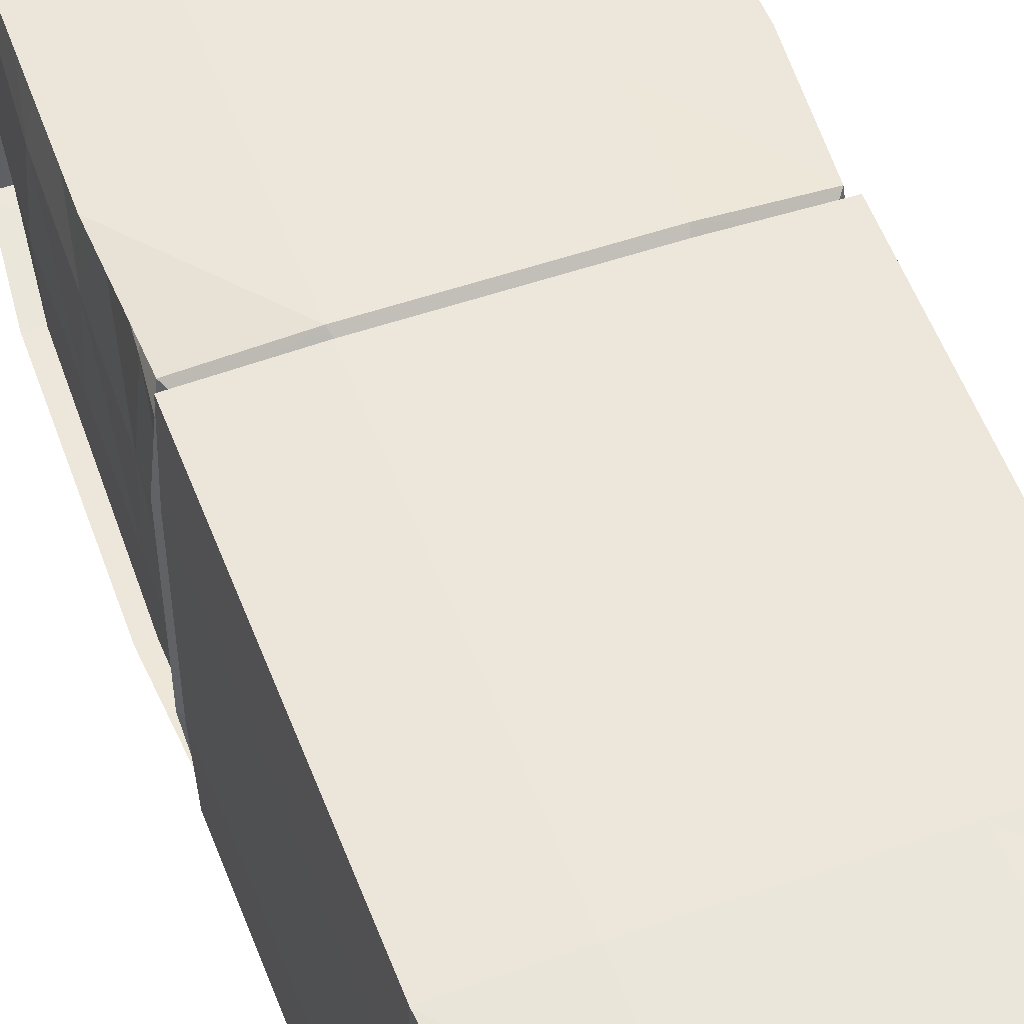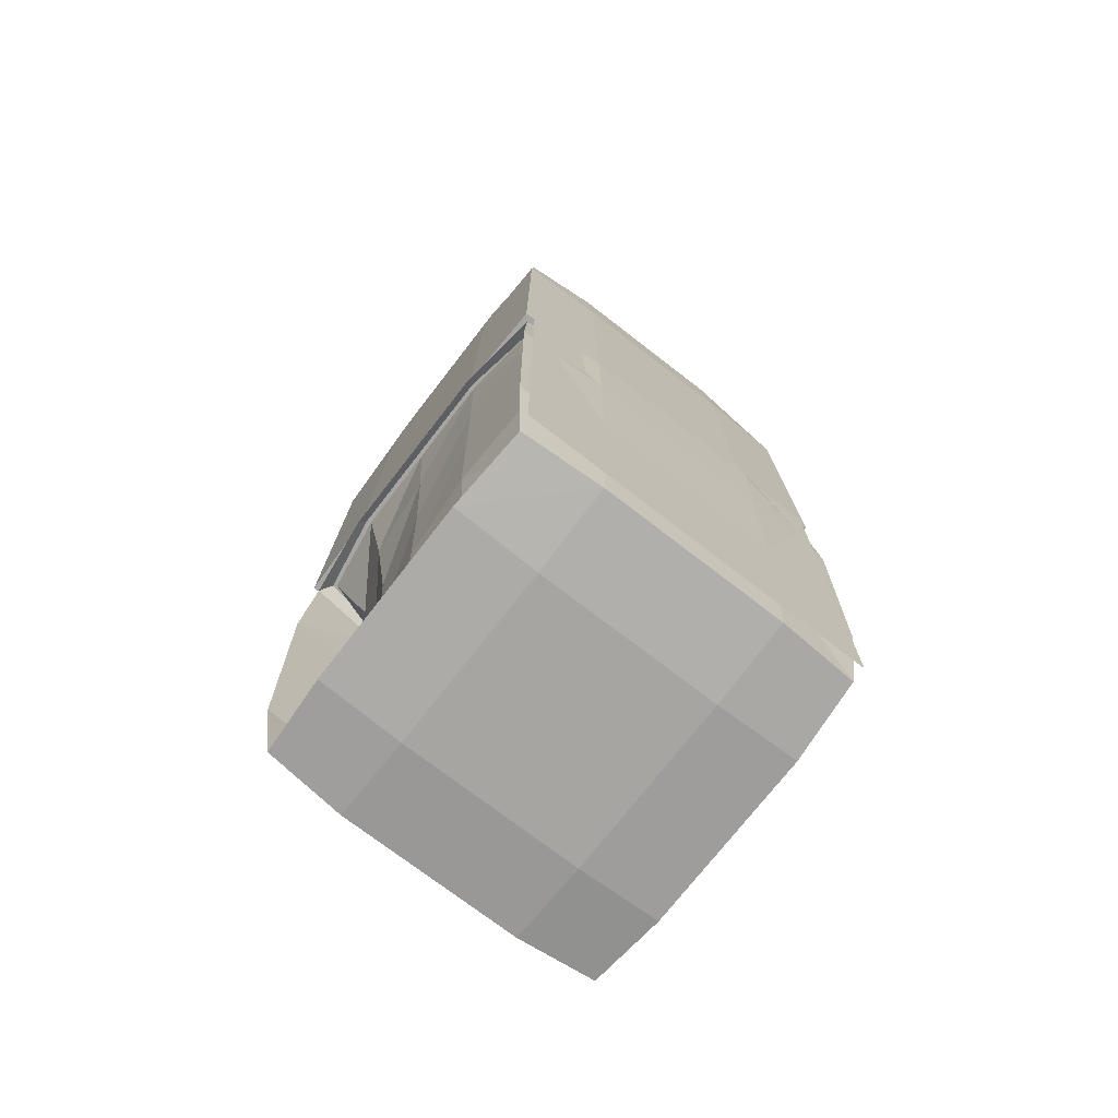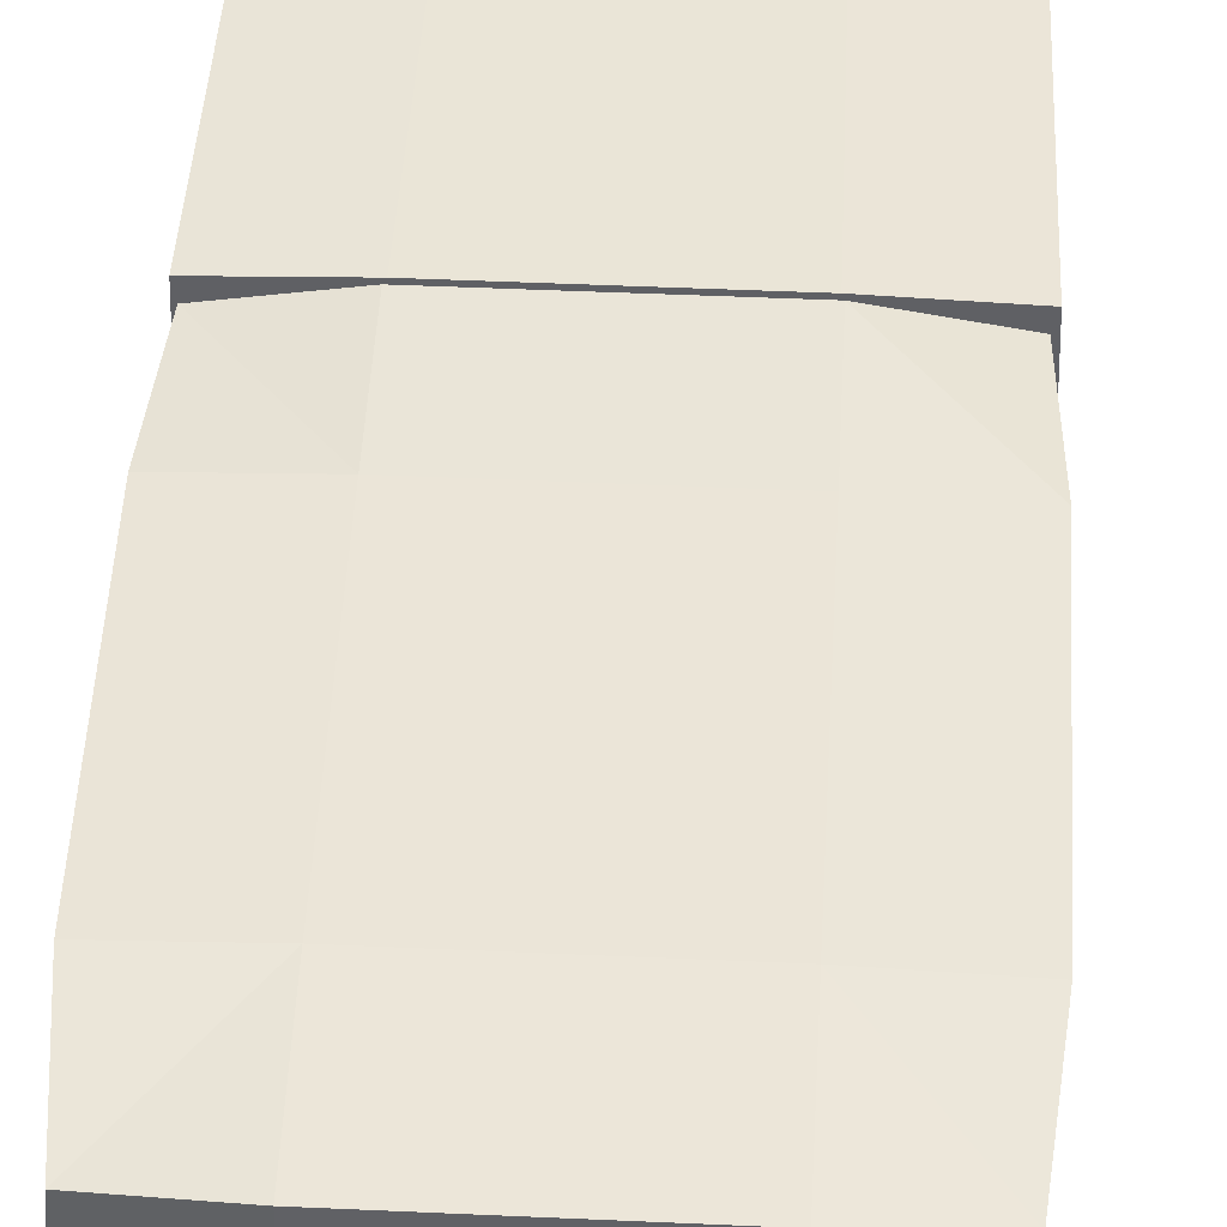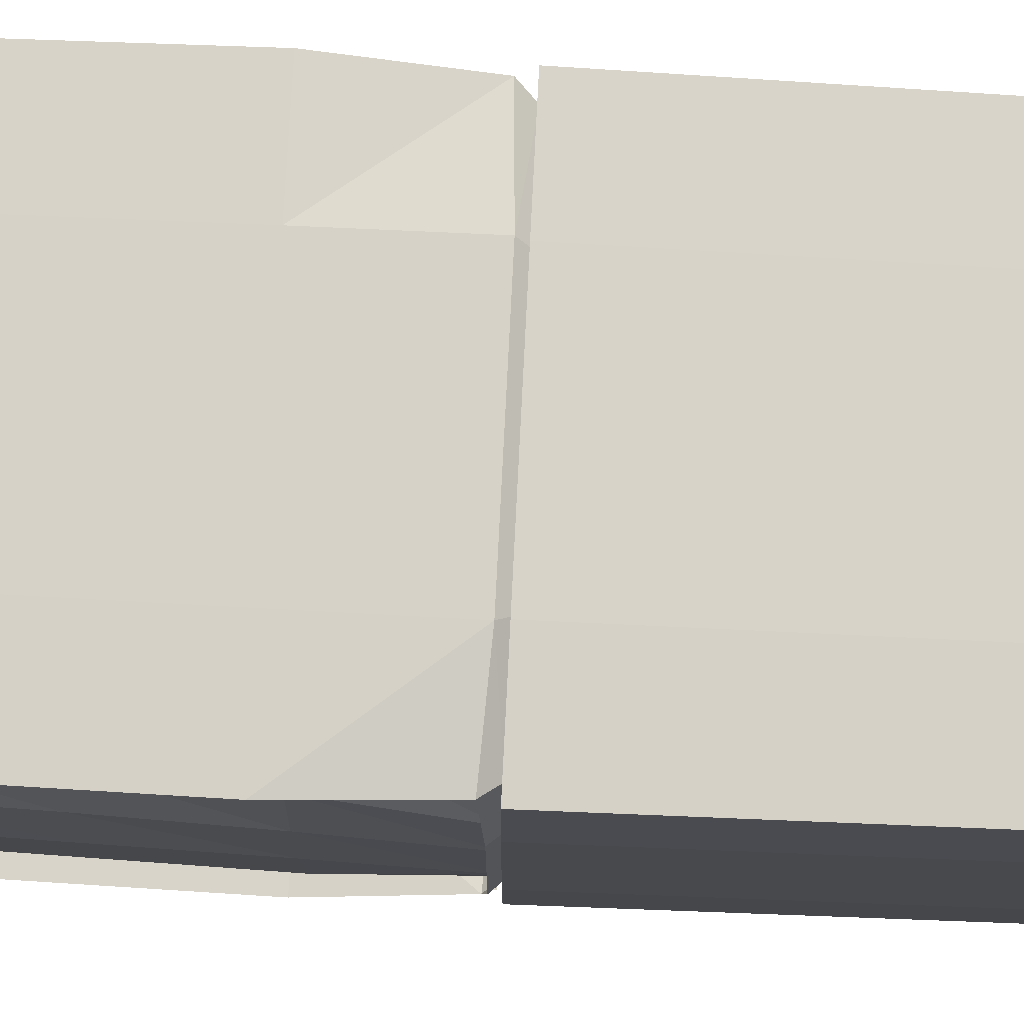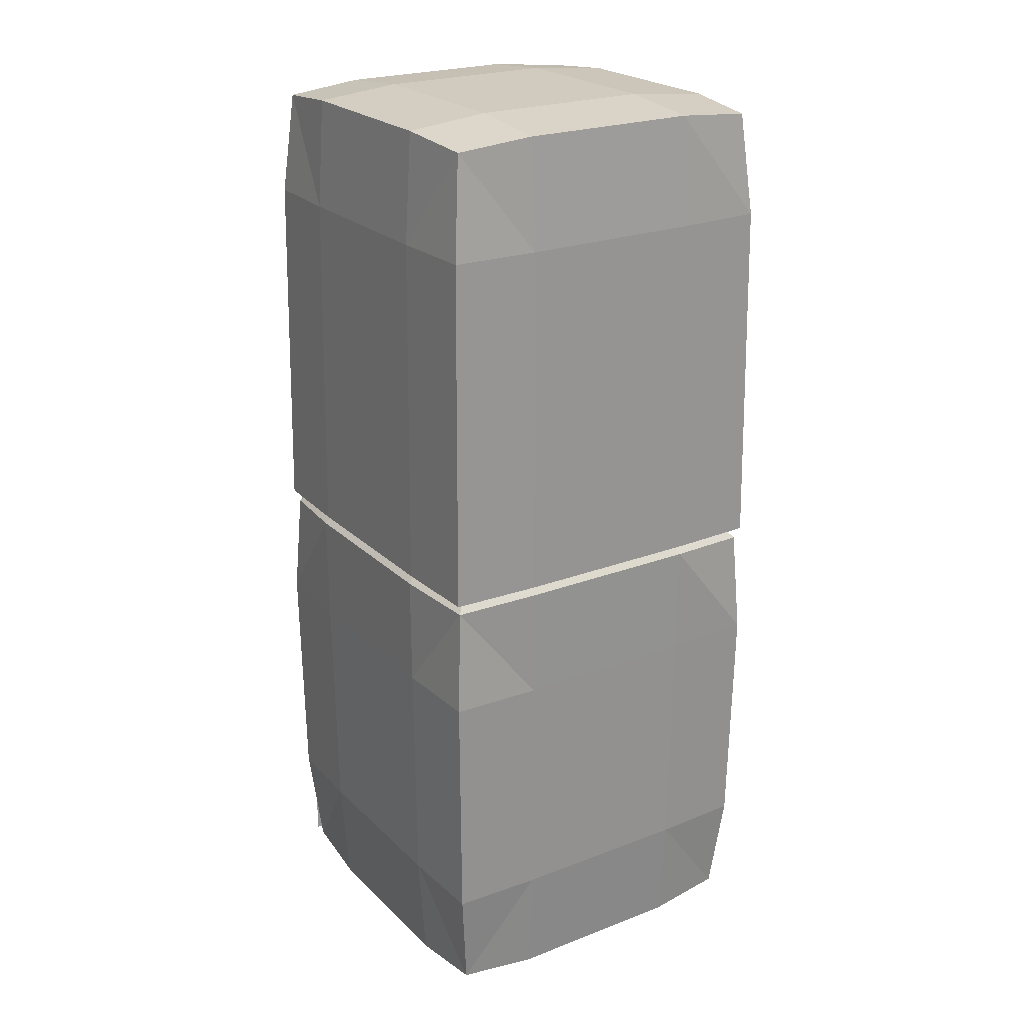
<metadata>
{"format":"obj","ext":"obj","renderer":"f3d","projection":"perspective","resolution":1024,"background":"white","views":[{"elev":53.1,"azim":159.8,"up":"+Z"},{"elev":-73.6,"azim":142.3,"up":"+Y"},{"elev":45.1,"azim":3.0,"up":"+Z"},{"elev":77.5,"azim":92.9,"up":"+Z"},{"elev":23.3,"azim":-32.9,"up":"+Y"}]}
</metadata>
<code>
g Mesh1 skp2A24_1 Model
v -108.9 165.3 -159.6
v -126.6 165.3 -160.1
v -126.1 163.4 -143.6
f 1 2 3
v -108.9 165.3 -196.1
f 4 2 1
v -143.2 165.3 -161.8
f 4 5 2
v -144.9 165.3 -178.4
f 4 6 5
v -145.5 165.3 -196.1
f 6 4 7
v -108.9 163.4 -213.2
f 8 7 4
v -145.5 163.4 -213.2
f 7 8 9
v -108.6 137.7 -214.9
f 10 9 8
v -145.7 137.7 -214.9
f 9 10 11
v -108.1 82.58 -215.9
f 12 11 10
v -146.2 82.58 -215.9
f 11 12 13
v -107.8 56.94 -216.6
f 14 13 12
v -146.6 56.94 -216.6
f 13 14 15
v -106.8 55 -218.5
f 16 15 14
v -147.5 55 -218.5
f 15 16 17
v -103.8 55 -224.7
f 18 17 16
v -150.6 55 -224.7
f 19 17 18
v -164.9 55 -215.5
f 19 20 17
v -173.2 55 -223.9
f 21 20 19
v -167.9 55 -198.2
f 21 22 20
v -173.2 55 -131.8
f 21 23 22
v -174 55 -201.2
f 24 23 21
v -174 55 -154.4
f 23 24 25
v -172.9 144.3 -154.9
f 24 26 25
v -172.9 144.3 -200.7
f 26 24 27
v -172.2 144.3 -222.8
f 24 28 27
f 28 24 21
v -150.1 144.3 -223.6
f 21 29 28
f 29 21 19
f 18 29 19
v -104.3 144.3 -223.6
f 29 18 30
v -82.18 144.3 -222.8
f 18 31 30
v -81.12 55 -223.9
f 31 18 32
v -87.25 55 -224.1
f 18 33 32
v -89.49 55 -215.5
f 18 34 33
f 18 16 34
f 34 16 14
v -90.47 57.97 -214.5
f 35 34 14
v -87.25 55 -202.6
f 35 36 34
v -86.49 55 -198.2
f 36 35 37
v -88.44 56.94 -197.2
f 37 35 38
v -89.7 82.58 -215.3
f 39 38 35
v -89.06 82.58 -196.9
f 39 40 38
v -90.72 137.7 -214.3
f 41 40 39
v -90.11 137.7 -196.4
f 40 41 42
v -92.95 161.7 -212.1
f 41 43 42
f 8 43 41
v -91.84 163.4 -196.1
f 44 43 8
f 43 44 42
v -91.84 163.4 -159.5
f 45 42 44
v -90.11 137.7 -159.3
f 42 45 46
v -92.95 161.7 -143.6
f 45 47 46
v -108.9 163.4 -142.5
f 45 48 47
f 45 1 48
f 45 4 1
f 4 45 44
f 44 8 4
f 48 1 3
v -108.6 137.7 -140.8
f 3 49 48
v -126 137.7 -141.9
f 3 50 49
v -141.1 163.4 -146.9
f 51 50 3
v -141.1 137.7 -145.4
f 51 52 50
v -152.7 137.7 -152.3
f 51 53 52
v -151.8 161.9 -153.2
f 51 54 53
f 51 5 54
f 2 5 51
f 3 2 51
v -158.1 163.4 -164
f 5 55 54
f 5 6 55
v -161.4 163.4 -178.9
f 6 56 55
f 6 7 56
v -162.5 163.4 -196.1
f 7 57 56
v -161.4 161.7 -212.1
f 7 58 57
f 7 9 58
f 9 11 58
v -163.6 137.7 -214.3
f 58 11 59
f 13 59 11
v -164.7 82.58 -215.3
f 59 13 60
v -163.9 57.97 -214.5
f 13 61 60
f 13 15 61
f 15 17 61
f 61 17 20
f 20 22 61
v -165.9 56.94 -197.2
f 61 22 62
v -167.9 55 -177.8
f 22 63 62
v -167.9 55 -157.5
f 22 64 63
f 22 23 64
v -164.9 55 -140.1
f 23 65 64
v -150.6 55 -131
f 65 23 66
v -172.2 144.3 -132.8
f 67 66 23
v -150.1 144.3 -132.1
f 66 67 68
v -169.7 170.2 -135.3
f 69 68 67
v -149.9 172 -134
f 70 68 69
v -104.3 144.3 -132.1
f 70 71 68
v -104.5 172 -134
f 71 70 72
v -149.9 174.1 -155.1
f 73 72 70
v -104.5 174.1 -155.1
f 72 73 74
v -104.5 174.1 -200.5
f 73 75 74
v -149.9 174.1 -200.5
f 75 73 76
v -171.1 172 -155.1
f 77 76 73
v -171.1 172 -200.5
f 76 77 78
f 77 27 78
f 27 77 26
f 77 69 26
f 73 69 77
f 73 70 69
f 26 69 67
f 67 25 26
f 25 67 23
v -169.7 170.2 -220.3
f 79 78 27
f 76 78 79
v -149.9 172 -221.7
f 76 79 80
f 80 79 29
f 79 28 29
f 28 79 27
v -104.5 172 -221.7
f 29 81 80
f 81 29 30
f 81 30 31
v -84.69 170.2 -220.3
f 81 31 82
v -81.41 144.3 -200.7
f 31 83 82
v -80.34 55 -201.2
f 31 84 83
f 84 31 32
v -80.34 55 -154.4
f 32 85 84
v -81.12 55 -131.8
f 32 86 85
f 32 37 86
f 33 37 32
f 33 36 37
f 33 34 36
v -86.49 55 -157.5
f 87 86 37
v -89.49 55 -140.1
f 88 86 87
v -103.8 55 -131
f 88 89 86
v -106.8 55 -137.1
f 90 89 88
v -127.2 55 -137.1
f 91 89 90
v -147.5 55 -137.1
f 92 89 91
f 92 66 89
f 65 66 92
v -163.1 57.65 -141.9
f 93 65 92
f 64 65 93
v -165.8 56.94 -158.6
f 93 94 64
v -157 82.58 -148
f 94 93 95
v -143.9 82.58 -142.1
f 95 93 96
v -146.4 56.94 -139.3
f 96 93 97
f 97 93 92
f 91 97 92
v -127.1 56.94 -139.1
f 98 97 91
f 96 97 98
v -126.6 82.58 -140.3
f 96 98 99
v -107.8 56.94 -139.1
f 99 98 100
f 100 98 90
f 90 98 91
f 88 100 90
v -90.47 57.97 -141.1
f 101 100 88
v -108.1 82.58 -139.7
f 102 100 101
f 99 100 102
v -126.2 110.2 -141.3
f 103 99 102
v -141.9 110.2 -144.3
f 104 99 103
f 104 96 99
v -153.9 110.2 -151.1
f 105 96 104
f 105 95 96
v -162.9 82.58 -161.1
f 106 95 105
f 106 94 95
v -165.9 56.94 -177.9
f 107 94 106
f 94 107 64
f 107 63 64
f 107 62 63
v -164.7 82.58 -178.4
f 62 107 108
f 108 107 106
v -160.7 110.2 -163.1
f 108 106 109
f 109 106 105
f 109 105 53
f 53 105 104
f 53 104 52
f 52 104 103
f 52 103 50
v -108.4 110.2 -140.2
f 50 103 110
f 110 103 102
v -90.72 137.7 -141.4
f 102 111 110
v -89.7 82.58 -140.4
f 111 102 112
f 102 101 112
v -89.06 82.58 -158.8
f 113 112 101
f 113 111 112
f 111 113 46
f 40 46 113
f 46 40 42
f 113 38 40
v -88.44 56.94 -158.5
f 38 113 114
f 113 101 114
f 87 114 101
f 37 114 87
f 114 37 38
f 87 101 88
f 46 47 111
f 48 111 47
f 48 49 111
f 110 111 49
f 50 110 49
v -159.6 137.7 -163.9
f 115 109 53
v -163.8 110.2 -178.9
f 116 109 115
f 116 108 109
v -165.3 82.58 -196.9
f 117 108 116
f 62 108 117
f 60 62 117
f 60 61 62
f 117 59 60
v -164.8 110.2 -196.6
f 118 59 117
v -164.3 137.7 -196.4
f 59 118 119
v -163.1 137.7 -179
f 118 120 119
f 118 116 120
f 117 116 118
f 120 116 115
f 120 115 55
f 55 115 54
f 115 53 54
f 120 55 56
f 57 120 56
f 119 120 57
f 58 119 57
f 59 119 58
f 68 89 66
f 89 68 71
f 71 86 89
v -82.18 144.3 -132.8
f 86 71 121
f 72 121 71
v -84.69 170.2 -135.3
f 72 122 121
v -83.31 172 -155.1
f 123 122 72
v -81.41 144.3 -154.9
f 123 124 122
f 123 83 124
v -83.31 172 -200.5
f 83 123 125
f 74 125 123
f 125 74 75
f 125 75 81
f 76 81 75
f 81 76 80
f 125 81 82
f 82 83 125
f 123 72 74
f 84 124 83
f 124 84 85
f 85 121 124
f 121 85 86
f 124 121 122
f 8 41 10
f 39 10 41
f 10 39 12
f 39 35 12
f 12 35 14
g Mesh2 skp2A24_1 Model
v -151 53.1 -225.4
v -172.1 51.98 -222.7
v -173.8 24.91 -224.4
f 126 127 128
v -169.5 55.24 -220.1
f 129 127 126
v -174.7 53.1 -201.6
f 127 129 130
v -172.8 55.24 -200.6
f 129 131 130
v -172.8 55.24 -155
f 129 132 131
v -169.5 55.24 -135.5
f 132 129 133
v -168.6 55.24 -198.6
f 133 129 134
v -165.6 55.24 -216.2
f 134 129 135
v -150 55.24 -223.5
f 135 129 136
f 129 126 136
v -104.4 55.24 -223.5
f 126 137 136
v -103.4 53.1 -225.4
f 137 126 138
v -150.9 24.91 -225.2
f 139 138 126
v -103.5 24.91 -225.2
f 138 139 140
v -150.5 -35.75 -224.5
f 141 140 139
v -103.9 -35.75 -224.5
f 140 141 142
v -150.3 -64 -222.5
f 143 142 141
v -104 -64 -222.5
f 142 143 144
v -150.3 -66.08 -201
f 145 144 143
v -104 -66.08 -201
f 144 145 146
v -104 -66.08 -154.7
f 145 147 146
v -150.3 -66.08 -154.7
f 147 145 148
v -171.9 -64 -201
f 149 148 145
v -171.9 -64 -154.7
f 148 149 150
v -173.8 -35.75 -201.1
f 151 150 149
v -173.8 -35.75 -154.5
f 150 151 152
v -174.5 24.91 -201.5
f 153 152 151
v -174.5 24.91 -154.1
f 152 153 154
f 130 154 153
v -174.7 53.1 -154.1
f 154 130 155
f 130 132 155
f 132 130 131
f 132 133 155
v -172.1 51.98 -132.9
f 155 133 156
v -151 53.1 -130.3
f 133 157 156
v -150 55.24 -132.2
f 158 157 133
v -103.4 53.1 -130.3
f 158 159 157
v -104.4 55.24 -132.2
f 159 158 160
v -147.9 55.24 -136.4
f 158 161 160
v -165.6 55.24 -139.4
f 158 162 161
f 133 162 158
v -168.6 55.24 -157.1
f 162 133 163
f 163 133 134
v -171.9 55.2 -200.1
f 164 163 134
v -171.9 55.2 -155.3
f 163 164 165
v -171.2 27.52 -155.6
f 164 166 165
v -171.2 27.52 -199.8
f 166 164 167
v -170.4 27.52 -221.1
f 168 167 164
v -169.2 -32.05 -219.9
f 169 167 168
v -170 -32.05 -199.2
f 167 169 170
v -166.7 -57.95 -217.3
f 169 171 170
v -148.5 -32.05 -220.6
f 172 171 169
v -148.2 -59.79 -218.6
f 172 173 171
v -105.9 -59.79 -218.6
f 172 174 173
v -105.6 -32.05 -220.6
f 174 172 175
v -149.1 27.52 -221.8
f 176 175 172
v -105 27.52 -221.8
f 175 176 177
v -149.5 55.2 -222.5
f 178 177 176
v -104.6 55.2 -222.5
f 177 178 179
v -147.9 55.24 -219.3
f 180 179 178
v -106.5 55.24 -219.3
f 179 180 181
f 180 137 181
f 180 136 137
f 135 136 180
f 180 178 135
v -169.5 54.09 -220.2
f 178 182 135
f 178 176 182
f 182 176 168
f 172 168 176
f 168 172 169
f 168 164 182
f 134 182 164
f 135 182 134
v -88.77 55.24 -216.2
f 181 137 183
v -84.9 55.24 -220.1
f 183 137 184
f 137 138 184
v -82.26 51.98 -222.7
f 184 138 185
f 138 140 185
v -80.61 24.91 -224.4
f 185 140 186
f 142 186 140
v -81.32 -35.75 -223.7
f 186 142 187
v -83.88 -62.13 -221.1
f 142 188 187
f 142 144 188
v -82.47 -64 -201
f 189 188 144
f 189 144 146
v -82.47 -64 -154.7
f 146 190 189
f 190 146 147
v -104 -64 -133.1
f 190 147 191
f 148 191 147
v -150.3 -64 -133.1
f 191 148 192
v -170.5 -62.13 -134.5
f 148 193 192
f 148 150 193
f 150 152 193
v -173 -35.75 -132
f 152 194 193
f 154 194 152
v -173.8 24.91 -131.3
f 194 154 195
f 154 156 195
f 154 155 156
v -150.9 24.91 -130.5
f 156 196 195
f 157 196 156
v -103.5 24.91 -130.5
f 157 197 196
f 197 157 159
v -80.61 24.91 -131.3
f 159 198 197
v -82.26 51.98 -132.9
f 159 199 198
v -84.9 55.24 -135.5
f 200 199 159
v -79.63 53.1 -154.1
f 201 199 200
v -81.54 55.24 -155
f 202 201 200
v -79.63 53.1 -201.6
f 202 203 201
v -81.54 55.24 -200.6
f 203 202 204
f 202 184 204
f 200 184 202
v -85.72 55.24 -157.1
f 205 184 200
v -85.72 55.24 -198.6
f 206 184 205
f 183 184 206
v -84.57 54.09 -220.2
f 207 183 206
f 207 179 183
v -83.68 27.52 -221.1
f 179 207 208
v -82.21 55.2 -200.1
f 208 207 209
f 209 207 206
v -82.41 55.2 -155.5
f 206 210 209
f 210 206 205
v -85.52 54.44 -136.2
f 210 205 211
v -88.77 55.24 -139.4
f 211 205 212
f 200 212 205
f 160 212 200
v -106.5 55.24 -136.4
f 160 213 212
f 160 161 213
v -127.1 55.2 -132.9
f 161 214 213
v -149.5 55.2 -132.9
f 214 161 215
f 161 162 215
v -169.5 54.09 -135.2
f 215 162 216
f 162 163 216
f 163 165 216
f 166 216 165
v -170.4 27.52 -134.3
f 166 217 216
v -169.2 -32.05 -135.5
f 166 218 217
v -170 -32.05 -156.2
f 218 166 219
f 167 219 166
f 219 167 170
v -167.9 -59.79 -156.5
f 170 220 219
v -167.9 -59.79 -198.9
f 220 170 221
f 171 221 170
v -148.2 -61.84 -198.9
f 222 221 171
f 222 220 221
v -148.2 -61.84 -156.6
f 220 222 223
v -105.9 -61.84 -198.9
f 224 223 222
v -127.7 -61.84 -157.2
f 223 224 225
v -108.5 -61.84 -159.2
f 225 224 226
v -106.6 -61.84 -178.4
f 226 224 227
v -87.44 -59.79 -179
f 228 227 224
v -91.27 -59.79 -161.6
f 228 229 227
v -85.49 -32.05 -179
f 230 229 228
v -89.51 -32.05 -161.6
f 230 231 229
v -84.73 -2.268 -178.9
f 230 232 231
v -83.54 -2.268 -199.5
f 233 232 230
v -82.94 27.52 -199.8
f 234 232 233
v -83.62 27.52 -178.4
f 234 235 232
f 209 235 234
v -82.26 55.2 -177.8
f 209 236 235
f 209 210 236
v -85.66 27.52 -158.4
f 236 210 237
v -92.53 27.52 -143.2
f 237 210 238
f 210 211 238
v -107.7 27.52 -136.3
f 211 239 238
v -104.8 55.2 -133.1
f 240 239 211
v -127.7 27.52 -134.3
f 240 241 239
f 214 241 240
v -149.1 27.52 -133.6
f 214 242 241
f 215 242 214
f 215 217 242
f 215 216 217
v -148.8 -2.268 -134.2
f 217 243 242
f 218 243 217
v -148.5 -32.05 -134.8
f 243 218 244
v -166.7 -57.95 -138.1
f 218 245 244
f 219 245 218
f 220 245 219
f 223 245 220
v -148.2 -59.79 -136.8
f 223 246 245
v -128.3 -59.79 -138.1
f 247 246 223
v -128.4 -32.05 -136.1
f 248 246 247
f 244 246 248
f 244 245 246
v -128.2 -2.268 -135.4
f 249 244 248
f 243 244 249
f 241 243 249
f 242 243 241
f 241 249 239
v -110 -2.268 -138.9
f 239 249 250
f 249 248 250
v -111 -32.05 -140.2
f 250 248 251
f 248 247 251
v -111 -59.79 -141.9
f 251 247 252
f 252 247 225
f 225 247 223
f 226 252 225
v -98.56 -58.2 -149.2
f 253 252 226
f 251 252 253
v -97.55 -32.05 -148.2
f 251 253 254
f 231 254 253
v -88.28 -2.268 -160.7
f 231 255 254
f 232 255 231
f 232 235 255
f 235 237 255
f 235 236 237
v -96.09 -2.268 -146.7
f 255 237 256
f 237 238 256
f 238 250 256
f 239 250 238
f 250 251 256
f 256 251 254
f 255 256 254
f 229 231 253
f 229 253 226
f 229 226 227
f 213 214 240
f 212 213 240
f 211 212 240
f 208 209 234
v -84.86 -32.05 -219.9
f 234 257 208
f 233 257 234
v -84.15 -32.05 -199.2
f 257 233 258
f 233 230 258
v -86.16 -59.79 -198.9
f 258 230 259
f 259 230 228
f 259 228 224
f 259 224 174
f 222 174 224
f 174 222 173
f 222 171 173
v -87.43 -57.95 -217.3
f 259 174 260
f 175 260 174
f 257 260 175
f 257 258 260
f 260 258 259
f 177 257 175
f 257 177 208
f 179 208 177
f 200 159 160
f 183 179 181
f 184 203 204
f 185 203 184
v -81.32 -35.75 -132
f 261 197 198
v -103.9 -35.75 -131.2
f 197 261 262
v -83.88 -62.13 -134.5
f 261 263 262
f 262 263 191
f 190 191 263
v -150.5 -35.75 -131.2
f 191 264 262
f 264 191 192
f 264 192 193
f 264 193 194
f 195 264 194
f 264 195 196
f 196 262 264
f 262 196 197
f 128 130 153
f 128 127 130
v -173 -35.75 -223.7
f 153 265 128
f 265 153 151
v -170.5 -62.13 -221.1
f 265 151 266
f 266 151 149
f 145 266 149
f 145 143 266
f 141 266 143
f 265 266 141
f 139 265 141
f 265 139 128
f 126 128 139
g Mesh3 skp2A24_1 Model
v -170.4 54.09 -224.7
v -83.19 -62.09 -224.7
v -170.4 -62.09 -224.7
f 267 268 269
v -83.19 54.09 -224.7
f 268 267 270

</code>
